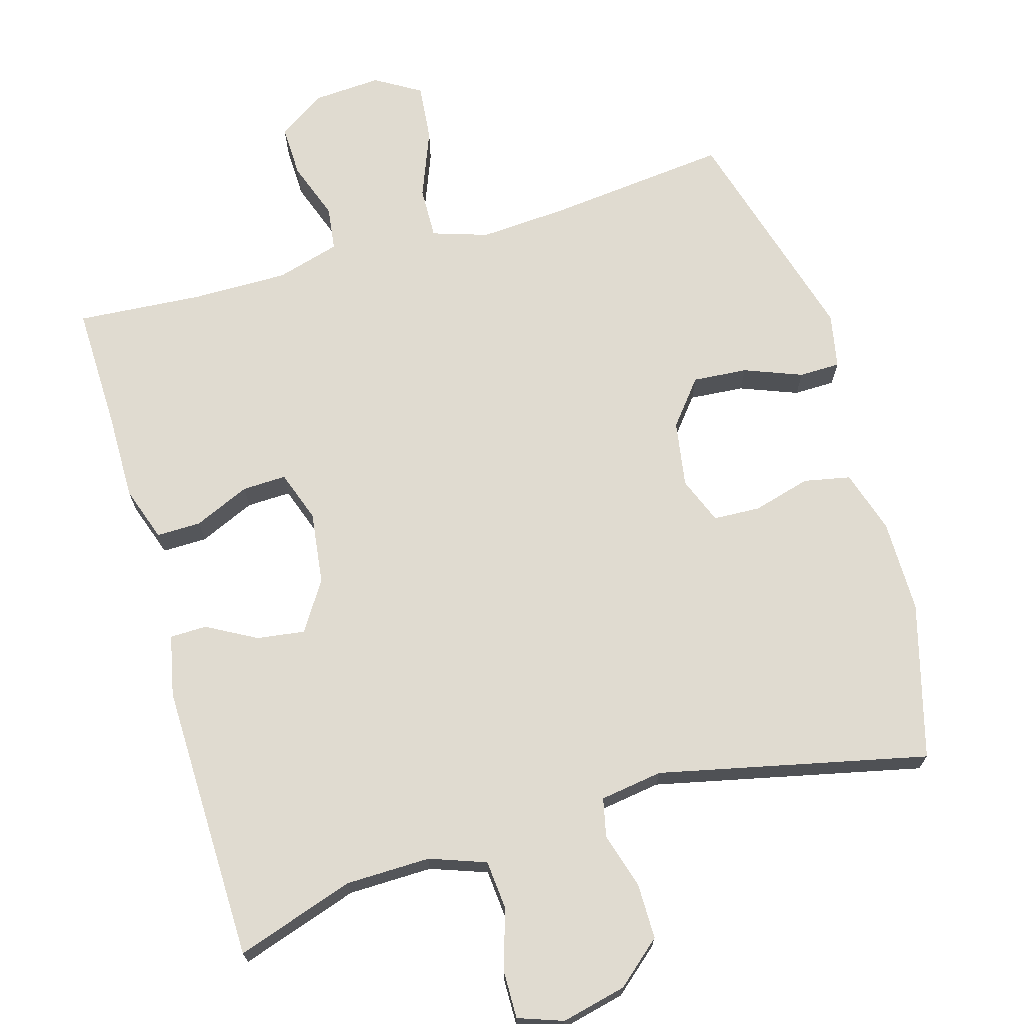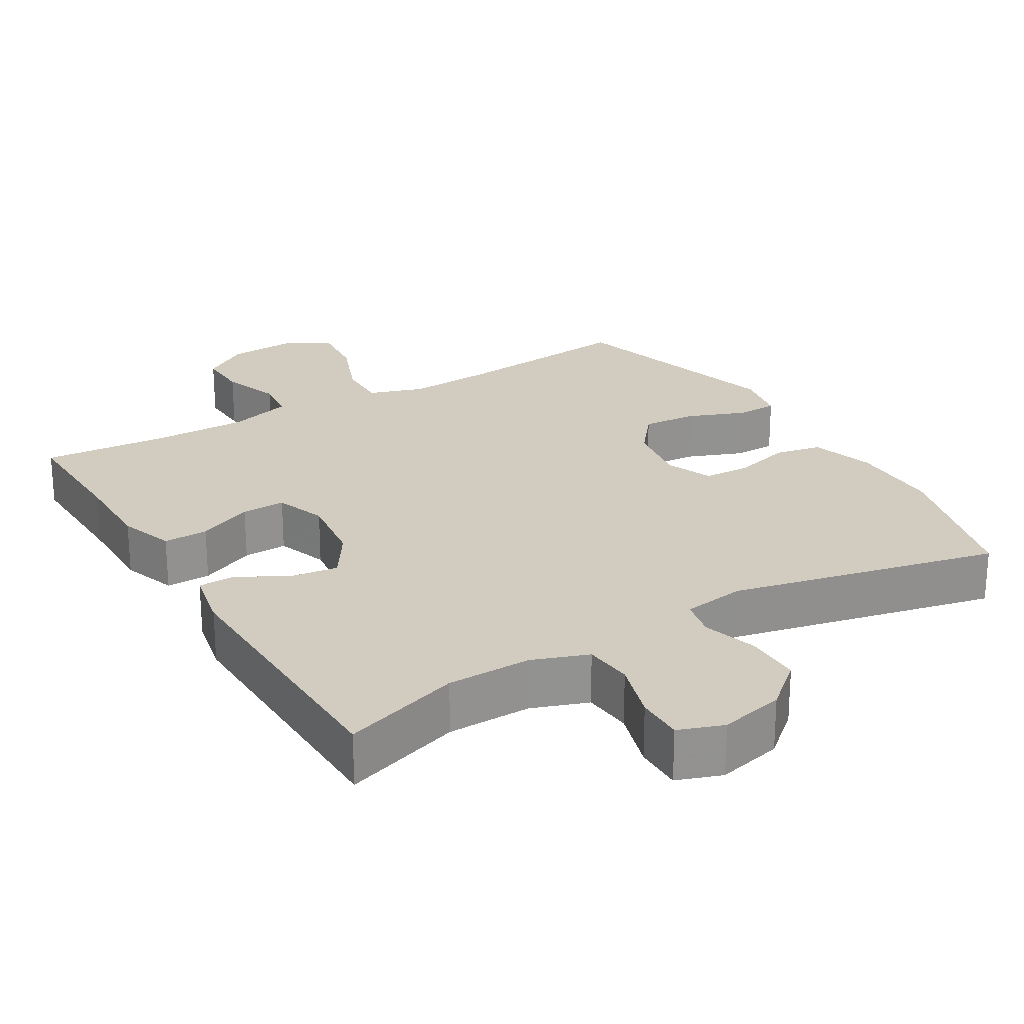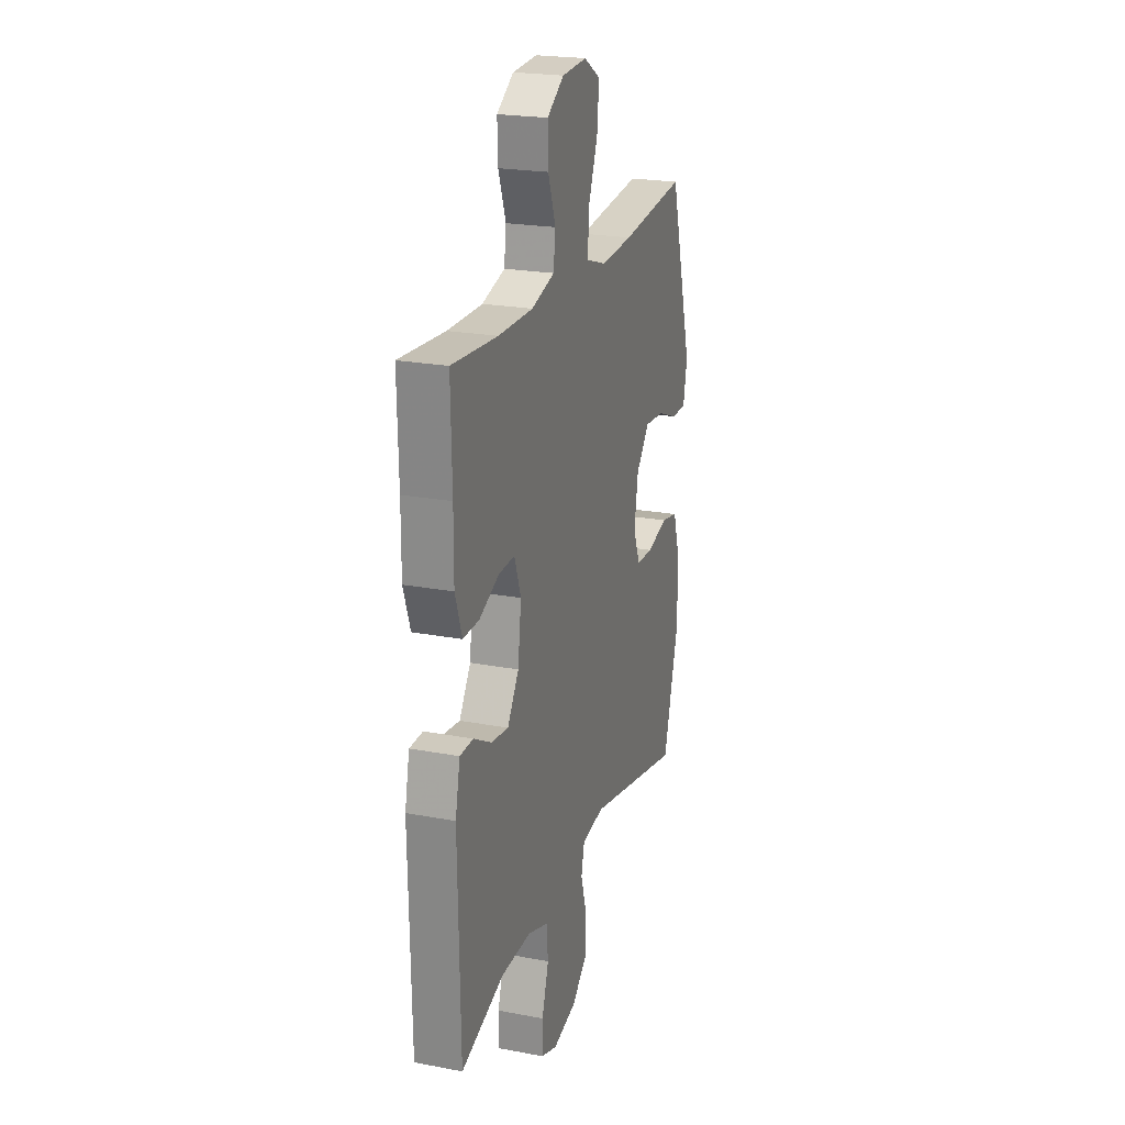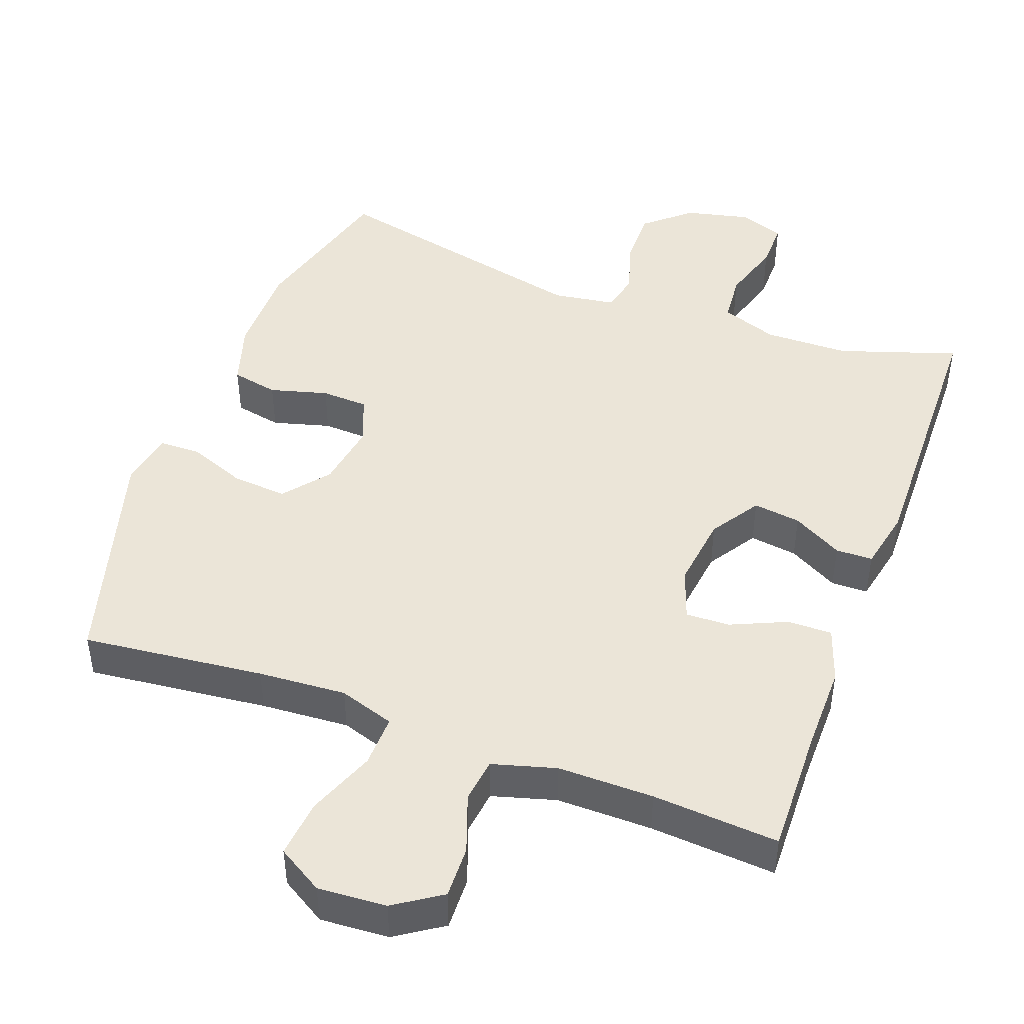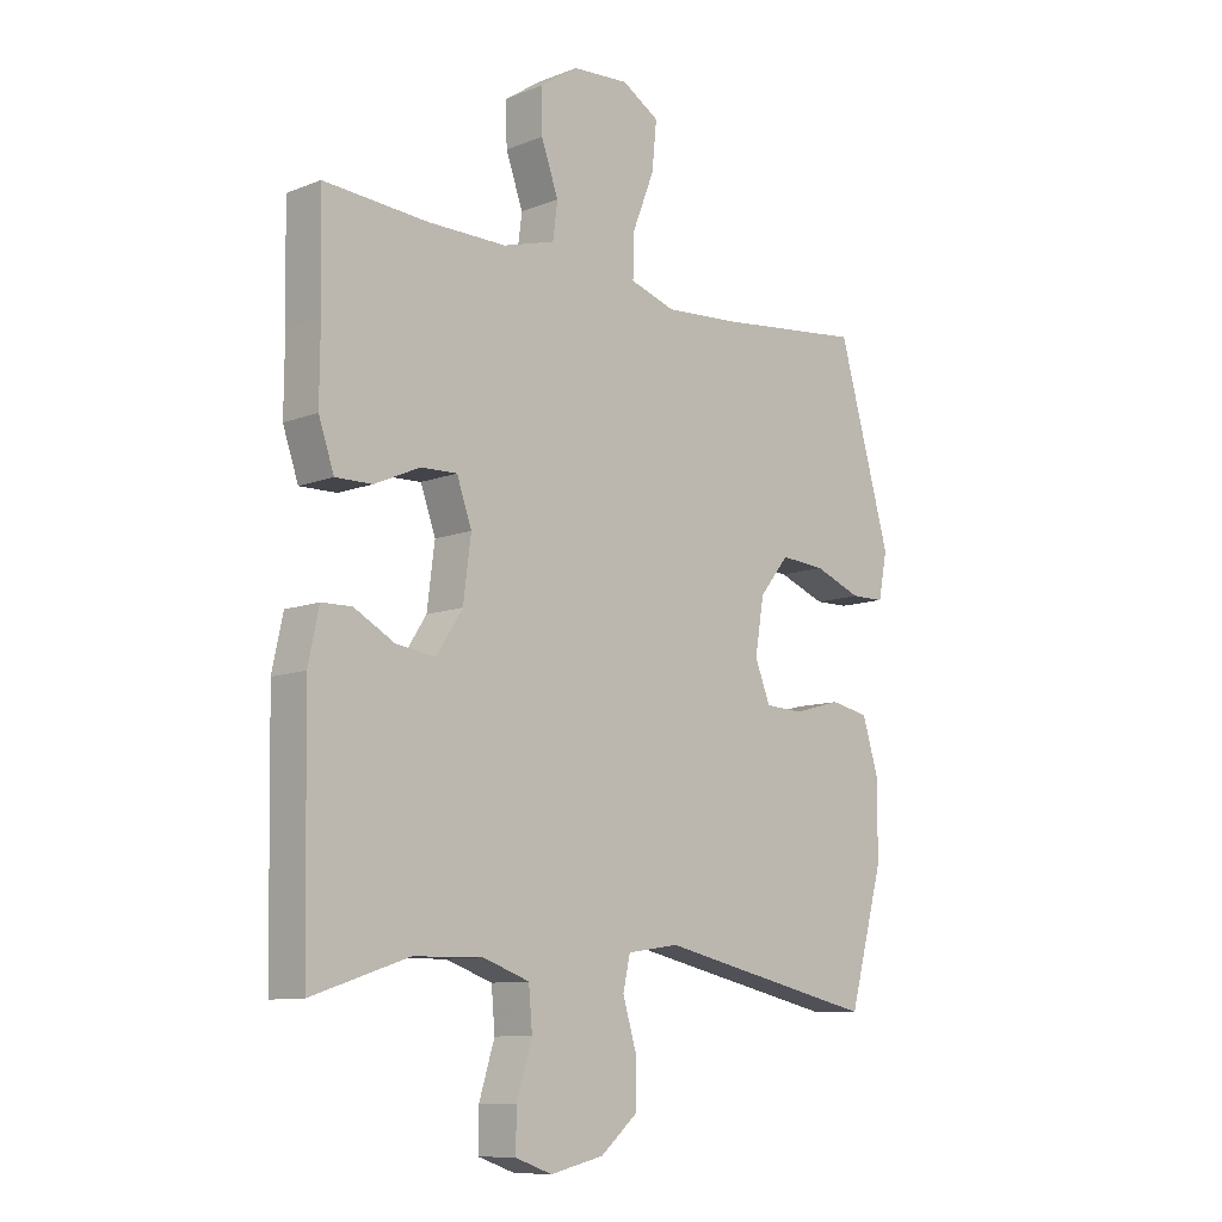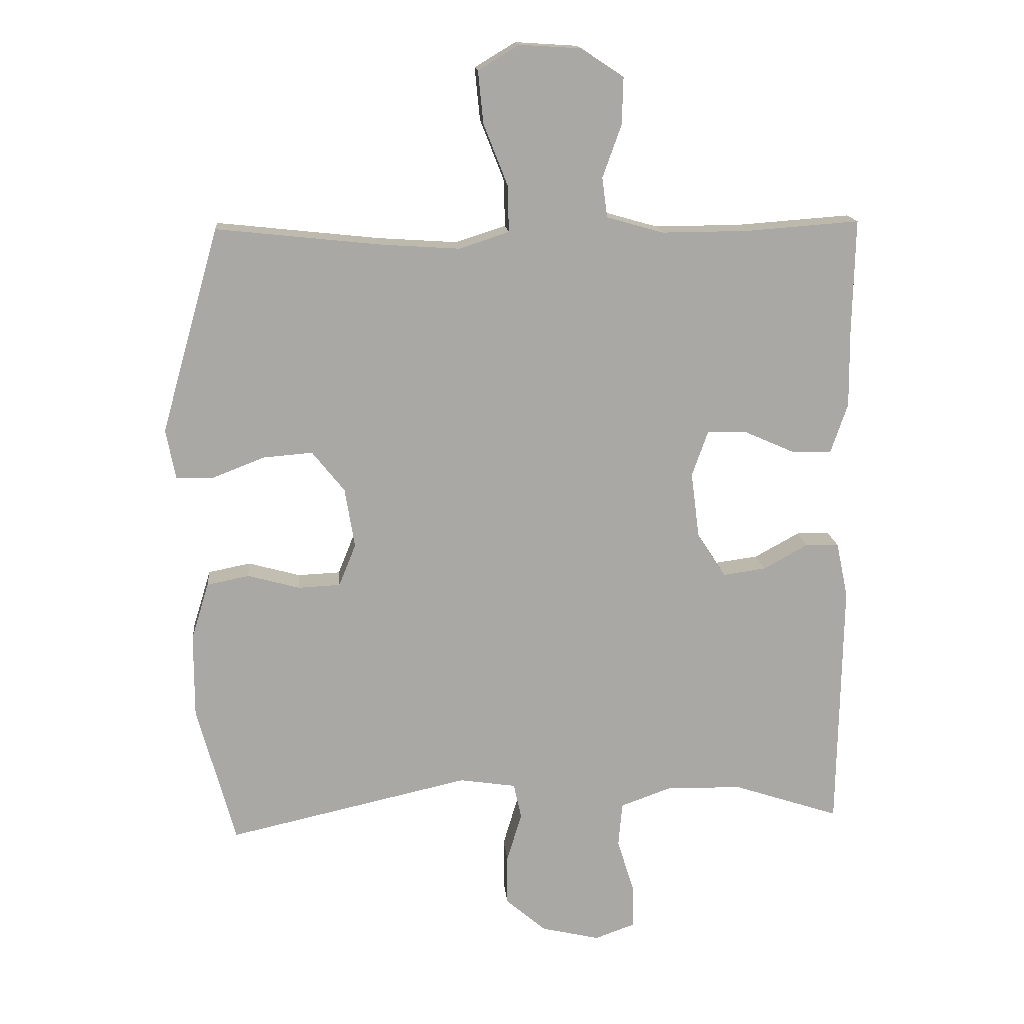
<metadata>
{"format":"obj","ext":"obj","renderer":"f3d","projection":"perspective","resolution":1024,"background":"white","views":[{"elev":70.0,"azim":163.8,"up":"+Y"},{"elev":24.1,"azim":149.1,"up":"+Y"},{"elev":22.2,"azim":108.2,"up":"+Z"},{"elev":46.0,"azim":20.2,"up":"+Y"},{"elev":-9.9,"azim":135.0,"up":"+Z"},{"elev":15.2,"azim":-5.1,"up":"+Z"}]}
</metadata>
<code>
v 0.5 0.07 -0.5
v 0.336 0.07 -0.446
v 0.219 0.07 -0.444
v 0.141 0.07 -0.472
v 0.135 0.07 -0.54
v 0.161 0.07 -0.624
v 0.162 0.07 -0.69
v 0.1 0.07 -0.712
v 0.01 0.07 -0.691
v -0.052 0.07 -0.638
v -0.052 0.07 -0.561
v -0.029 0.07 -0.484
v -0.041 0.07 -0.43
v -0.128 0.07 -0.417
v -0.5 0.07 -0.5
v -0.559 0.07 -0.285
v -0.559 0.07 -0.156
v -0.532 0.07 -0.068
v -0.467 0.07 -0.055
v -0.387 0.07 -0.077
v -0.322 0.07 -0.074
v -0.296 0.07 -0.009
v -0.311 0.07 0.083
v -0.361 0.07 0.145
v -0.437 0.07 0.139
v -0.517 0.07 0.108
v -0.574 0.07 0.109
v -0.589 0.07 0.185
v -0.5 0.07 0.5
v -0.248 0.07 0.473
v -0.126 0.07 0.465
v -0.049 0.07 0.49
v -0.051 0.07 0.562
v -0.088 0.07 0.656
v -0.096 0.07 0.736
v -0.033 0.07 0.774
v 0.062 0.07 0.768
v 0.127 0.07 0.725
v 0.125 0.07 0.653
v 0.096 0.07 0.572
v 0.104 0.07 0.511
v 0.192 0.07 0.486
v 0.325 0.07 0.487
v 0.5 0.07 0.5
v 0.496 0.07 0.325
v 0.497 0.07 0.205
v 0.471 0.07 0.129
v 0.409 0.07 0.13
v 0.332 0.07 0.164
v 0.271 0.07 0.166
v 0.246 0.07 0.095
v 0.259 0.07 -0.006
v 0.303 0.07 -0.074
v 0.369 0.07 -0.065
v 0.438 0.07 -0.027
v 0.489 0.07 -0.028
v 0.507 0.07 -0.113
v 0.5 0 -0.5
v 0.336 0 -0.446
v 0.219 0 -0.444
v 0.141 0 -0.472
v 0.135 0 -0.54
v 0.161 0 -0.624
v 0.162 0 -0.69
v 0.1 0 -0.712
v 0.01 0 -0.691
v -0.052 0 -0.638
v -0.052 0 -0.561
v -0.029 0 -0.484
v -0.041 0 -0.43
v -0.128 0 -0.417
v -0.5 0 -0.5
v -0.559 0 -0.285
v -0.559 0 -0.156
v -0.532 0 -0.068
v -0.467 0 -0.055
v -0.387 0 -0.077
v -0.322 0 -0.074
v -0.296 0 -0.009
v -0.311 0 0.083
v -0.361 0 0.145
v -0.437 0 0.139
v -0.517 0 0.108
v -0.574 0 0.109
v -0.589 0 0.185
v -0.5 0 0.5
v -0.248 0 0.473
v -0.126 0 0.465
v -0.049 0 0.49
v -0.051 0 0.562
v -0.088 0 0.656
v -0.096 0 0.736
v -0.033 0 0.774
v 0.062 0 0.768
v 0.127 0 0.725
v 0.125 0 0.653
v 0.096 0 0.572
v 0.104 0 0.511
v 0.192 0 0.486
v 0.325 0 0.487
v 0.5 0 0.5
v 0.496 0 0.325
v 0.497 0 0.205
v 0.471 0 0.129
v 0.409 0 0.13
v 0.332 0 0.164
v 0.271 0 0.166
v 0.246 0 0.095
v 0.259 0 -0.006
v 0.303 0 -0.074
v 0.369 0 -0.065
v 0.438 0 -0.027
v 0.489 0 -0.028
v 0.507 0 -0.113
f 57 1 2
f 56 57 2
f 55 56 2
f 54 55 2
f 53 54 2 3
f 52 53 3 4
f 51 52 4
f 47 48 49
f 46 47 49
f 45 46 49
f 45 49 50
f 44 45 50
f 43 44 50
f 42 43 50 51
f 38 39 40
f 37 38 40
f 36 37 40
f 35 36 40
f 34 35 40
f 33 34 40
f 32 33 40 41
f 42 51 4
f 41 42 4
f 32 41 4
f 31 32 4
f 28 29 30
f 27 28 30
f 26 27 30
f 25 26 30
f 18 19 20
f 17 18 20
f 16 17 20
f 15 16 20
f 14 15 20
f 13 14 20 21
f 10 11 12
f 9 10 12
f 8 9 12
f 7 8 12
f 6 7 12
f 5 6 12
f 5 12 13
f 13 21 22
f 5 13 22
f 4 5 22
f 24 25 30 31
f 23 24 31 4
f 4 22 23
f 59 58 114
f 59 114 113
f 59 113 112
f 59 112 111
f 60 59 111 110
f 61 60 110 109
f 61 109 108
f 106 105 104
f 106 104 103
f 106 103 102
f 107 106 102
f 107 102 101
f 107 101 100
f 108 107 100 99
f 97 96 95
f 97 95 94
f 97 94 93
f 97 93 92
f 97 92 91
f 97 91 90
f 98 97 90 89
f 61 108 99
f 61 99 98
f 61 98 89
f 61 89 88
f 87 86 85
f 87 85 84
f 87 84 83
f 87 83 82
f 77 76 75
f 77 75 74
f 77 74 73
f 77 73 72
f 77 72 71
f 78 77 71 70
f 69 68 67
f 69 67 66
f 69 66 65
f 69 65 64
f 69 64 63
f 69 63 62
f 70 69 62
f 79 78 70
f 79 70 62
f 79 62 61
f 88 87 82 81
f 61 88 81 80
f 80 79 61
f 1 58 59 2
f 2 59 60 3
f 3 60 61 4
f 4 61 62 5
f 5 62 63 6
f 6 63 64 7
f 7 64 65 8
f 8 65 66 9
f 9 66 67 10
f 10 67 68 11
f 11 68 69 12
f 12 69 70 13
f 13 70 71 14
f 14 71 72 15
f 15 72 73 16
f 16 73 74 17
f 17 74 75 18
f 18 75 76 19
f 19 76 77 20
f 20 77 78 21
f 21 78 79 22
f 22 79 80 23
f 23 80 81 24
f 24 81 82 25
f 25 82 83 26
f 26 83 84 27
f 27 84 85 28
f 28 85 86 29
f 29 86 87 30
f 30 87 88 31
f 31 88 89 32
f 32 89 90 33
f 33 90 91 34
f 34 91 92 35
f 35 92 93 36
f 36 93 94 37
f 37 94 95 38
f 38 95 96 39
f 39 96 97 40
f 40 97 98 41
f 41 98 99 42
f 42 99 100 43
f 43 100 101 44
f 44 101 102 45
f 45 102 103 46
f 46 103 104 47
f 47 104 105 48
f 48 105 106 49
f 49 106 107 50
f 50 107 108 51
f 51 108 109 52
f 52 109 110 53
f 53 110 111 54
f 54 111 112 55
f 55 112 113 56
f 56 113 114 57
f 57 114 58 1

</code>
